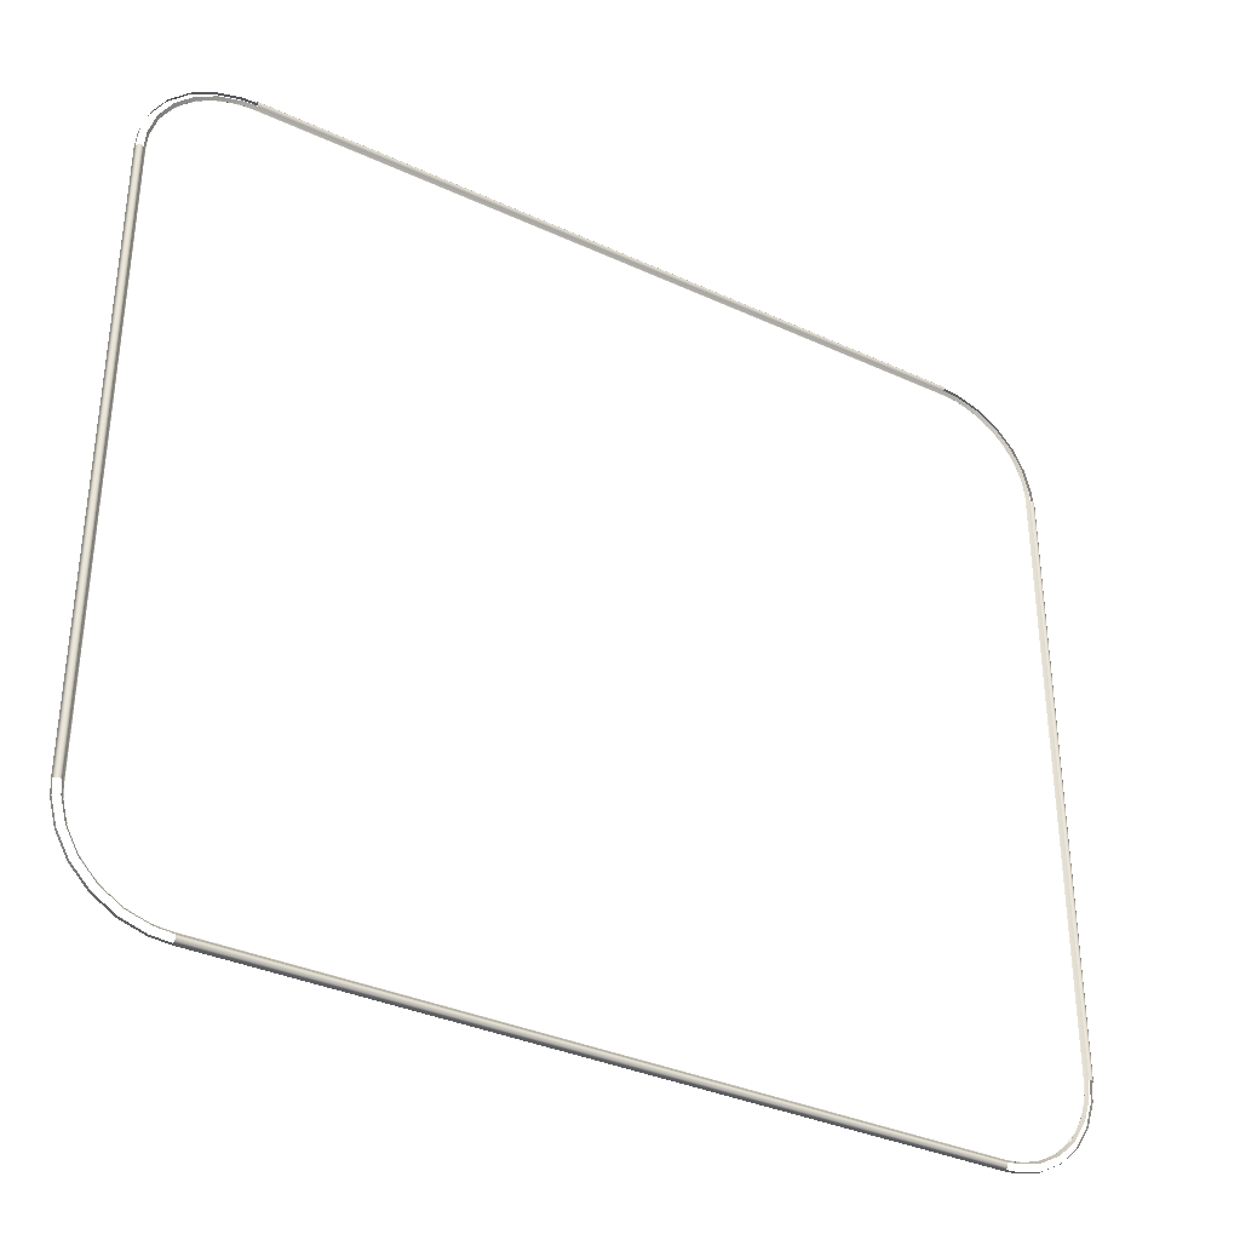
<metadata>
{"format":"obj","ext":"obj","renderer":"f3d","projection":"perspective","resolution":1024,"background":"white","views":[{"elev":-34.6,"azim":148.3,"up":"+Z"}]}
</metadata>
<code>
o mesh200/mesh200-geometry#mesh200-geometry
v 0.38 0.6621 0.4395
v -0.3632 0.6619 0.4391
v -0.3632 0.6621 0.4395
v 0.38 0.6619 0.4391
v 0.38 0.6647 0.4421
v -0.3632 0.6619 0.4388
v -0.3632 0.6647 0.4421
v 0.3932 0.6647 0.4412
v 0.38 0.6619 0.4388
v -0.3804 0.6621 0.4379
v 0.38 0.6649 0.4422
v 0.3928 0.6621 0.4386
v -0.3809 0.6647 0.4405
v -0.3632 0.6649 0.4422
v 0.4149 0.6621 0.4328
v 0.38 0.6619 0.4392
v -0.4024 0.6621 0.431
v 0.38 0.6654 0.443
v 0.4158 0.6647 0.4352
v 0.3917 0.662 0.4386
v -0.4035 0.6647 0.4333
v -0.3632 0.6654 0.443
v 0.4358 0.6621 0.4213
v 0.4038 0.6621 0.4364
v 0.3891 0.6619 0.4384
v -0.4229 0.6621 0.4183
v 0.38 0.6657 0.4439
v 0.4374 0.6647 0.4234
v 0.401 0.6619 0.4368
v 0.3982 0.6619 0.4371
v -0.4246 0.6647 0.4203
v -0.3632 0.6657 0.4439
v 0.4535 0.6621 0.4044
v 0.4072 0.6619 0.4348
v -0.4397 0.6621 0.4006
v 0.38 0.6658 0.4449
v 0.4556 0.6647 0.4061
v -0.4418 0.6647 0.4021
v -0.3632 0.6658 0.4449
v 0.4662 0.6621 0.3839
v 0.416 0.6619 0.4317
v -0.4513 0.6621 0.3796
v 0.38 0.6656 0.4459
v 0.4686 0.6647 0.385
v 0.4244 0.6619 0.4277
v -0.4537 0.6647 0.3806
v -0.3632 0.6656 0.4459
v 0.4732 0.6621 0.362
v 0.4209 0.6619 0.4299
v -0.4571 0.6621 0.3576
v 0.38 0.6645 0.4474
v 0.4757 0.6647 0.3624
v 0.4256 0.6621 0.4278
v 0.4324 0.6619 0.4229
v -0.4597 0.6647 0.3579
v -0.3632 0.6645 0.4474
v 0.4747 0.6621 0.3447
v -0.4579 0.6621 0.3447
v -0.3632 0.6637 0.448
v 0.4774 0.6647 0.3447
v 0.4745 0.6619 0.3447
v 0.4398 0.6619 0.4174
v -0.4606 0.6647 0.3447
v 0.38 0.6637 0.448
v 0.4747 0.6621 -0.2731
v 0.4737 0.6619 0.3538
v 0.4465 0.6619 0.4113
v -0.4606 0.6647 -0.2731
v -0.3632 0.6627 0.4482
v 0.4774 0.6647 -0.2731
v 0.4744 0.6619 -0.2731
v 0.4728 0.6619 0.3624
v 0.4723 0.6619 0.3629
v 0.4502 0.6619 0.408
v -0.4579 0.6621 -0.2731
v -0.4607 0.6649 -0.2731
v 0.38 0.6627 0.4482
v 0.4775 0.6649 -0.2731
v 0.4764 0.6647 -0.2863
v 0.4743 0.6621 -0.2822
v 0.4741 0.6619 -0.2731
v 0.4738 0.6619 0.3537
v 0.4704 0.6621 0.373
v 0.4452 0.6621 0.4134
v 0.4526 0.6619 0.4045
v -0.4576 0.6619 0.3447
v -0.4589 0.6647 -0.2908
v -0.4607 0.6649 0.3447
v -0.3632 0.6622 0.4483
v 0.4775 0.6649 0.3447
v 0.4739 0.6621 -0.2859
v 0.4737 0.6619 -0.2821
v 0.4741 0.6619 0.3447
v 0.4701 0.6619 0.3719
v 0.4581 0.6619 0.3972
v -0.4576 0.6619 -0.2731
v -0.4575 0.6621 0.3538
v -0.4564 0.6621 -0.2903
v -0.4614 0.6654 -0.2731
v 0.38 0.6622 0.4483
v 0.4782 0.6654 0.3447
v 0.4705 0.6647 -0.3089
v 0.4723 0.6619 -0.2913
v 0.4669 0.6619 0.3807
v 0.4606 0.6621 0.3945
v -0.4573 0.6619 -0.2731
v -0.4569 0.6619 0.3538
v -0.4518 0.6647 -0.3134
v -0.4614 0.6654 0.3447
v -0.3632 0.6591 0.4483
v 0.4782 0.6654 -0.2731
v 0.4681 0.6621 -0.308
v 0.4707 0.6621 -0.3005
v 0.4629 0.6619 0.3892
v -0.4573 0.6619 0.3447
v -0.4574 0.662 -0.2816
v -0.4555 0.6619 0.3629
v -0.4494 0.6621 -0.3123
v -0.4624 0.6657 -0.2731
v 0.38 0.6591 0.4483
v -0.382 0.6591 0.4466
v 0.4792 0.6657 0.3447
v 0.4586 0.6647 -0.3305
v 0.4701 0.6619 -0.3003
v 0.4729 0.6621 -0.2914
v -0.4569 0.6619 -0.2821
v -0.4578 0.6621 -0.278
v -0.4539 0.6621 0.3721
v -0.4388 0.6647 -0.3344
v -0.4624 0.6657 0.3447
v 0.394 0.6622 0.4473
v -0.382 0.6622 0.4466
v 0.4792 0.6657 -0.2731
v 0.4565 0.6621 -0.3289
v 0.4669 0.6619 -0.3091
v -0.4555 0.6619 -0.2913
v -0.4564 0.6621 -0.2901
v -0.4561 0.6621 0.363
v -0.4533 0.6619 0.3719
v -0.4367 0.6621 -0.3328
v -0.4634 0.6658 -0.2731
v 0.394 0.6591 0.4473
v -0.4061 0.6591 0.439
v 0.4802 0.6658 -0.2731
v 0.4414 0.6647 -0.3487
v 0.4635 0.6621 -0.3178
v -0.4535 0.6621 -0.3018
v -0.4547 0.6619 -0.2966
v -0.4501 0.6619 0.3807
v -0.4206 0.6647 -0.3517
v -0.4634 0.6658 0.3447
v 0.4181 0.6622 0.441
v -0.4061 0.6622 0.439
v 0.4802 0.6658 0.3447
v 0.4397 0.6621 -0.3466
v 0.4629 0.6619 -0.3175
v 0.4675 0.6621 -0.3093
v -0.4533 0.6619 -0.3003
v -0.4467 0.6621 0.3895
v -0.419 0.6621 -0.3496
v -0.4644 0.6656 -0.2731
v 0.4181 0.6591 0.441
v -0.4285 0.6591 0.4251
v 0.4812 0.6656 0.3447
v 0.4203 0.6647 -0.3617
v 0.4581 0.6619 -0.3255
v -0.4501 0.6619 -0.3091
v -0.4507 0.6621 0.381
v -0.4461 0.6619 0.3892
v -0.399 0.6647 -0.3636
v -0.4644 0.6656 0.3447
v 0.441 0.6622 0.4284
v -0.4285 0.6622 0.4251
v 0.4812 0.6656 -0.2731
v 0.4192 0.6621 -0.3593
v 0.4529 0.6619 -0.3332
v -0.4437 0.6621 -0.323
v -0.4413 0.6619 0.3972
v -0.3981 0.6621 -0.3612
v -0.4659 0.6645 -0.2731
v 0.441 0.6591 0.4284
v -0.4468 0.6622 0.4058
v 0.4827 0.6645 0.3447
v 0.3977 0.6647 -0.3688
v 0.4465 0.6619 -0.3396
v 0.4587 0.6621 -0.3259
v -0.4492 0.6621 -0.3128
v -0.4461 0.6619 -0.3175
v -0.4363 0.6621 0.4049
v -0.3764 0.6647 -0.3695
v -0.4659 0.6645 0.3447
v 0.4604 0.6622 0.41
v -0.4468 0.6591 0.4058
v 0.4827 0.6645 -0.2731
v 0.3972 0.6621 -0.3662
v 0.447 0.6621 -0.3401
v -0.4413 0.6619 -0.3255
v -0.4419 0.6621 0.3975
v -0.4358 0.6619 0.4045
v -0.376 0.6621 -0.3669
v -0.4664 0.6637 0.3447
v 0.4604 0.6591 0.41
v -0.4595 0.6591 0.3828
v 0.4832 0.6637 -0.2731
v 0.38 0.6647 -0.3704
v 0.4328 0.6621 -0.3518
v -0.4302 0.6621 -0.3401
v -0.4297 0.6619 0.4113
v -0.3632 0.6647 -0.3704
v -0.4664 0.6637 -0.2731
v 0.4743 0.6591 0.3876
v -0.4595 0.6622 0.3828
v 0.4832 0.6637 0.3447
v 0.38 0.6621 -0.3678
v 0.4324 0.6619 -0.3512
v 0.4401 0.6619 -0.3459
v -0.4361 0.6619 -0.3332
v -0.4297 0.6619 -0.3396
v -0.4234 0.6621 0.4179
v -0.3632 0.6621 -0.3678
v -0.4667 0.6627 0.3447
v 0.4743 0.6622 0.3876
v -0.4658 0.6622 0.3588
v 0.4835 0.6627 -0.2731
v 0.4244 0.6619 -0.356
v -0.4131 0.6621 -0.3536
v -0.423 0.6619 0.4174
v -0.4302 0.6621 0.4117
v -0.4667 0.6627 -0.2731
v 0.4818 0.6591 0.3636
v -0.4658 0.6591 0.3588
v 0.4835 0.6627 0.3447
v -0.3632 0.6649 -0.3706
v 0.4162 0.6621 -0.3606
v -0.422 0.6619 -0.347
v -0.4156 0.6619 -0.3512
v -0.4156 0.6619 0.4229
v 0.38 0.6619 -0.3675
v -0.4668 0.6622 0.3447
v 0.4818 0.6622 0.3636
v 0.4836 0.6622 -0.2731
v 0.38 0.6649 -0.3706
v 0.416 0.6619 -0.36
v 0.4248 0.6621 -0.3566
v -0.403 0.6621 -0.3591
v -0.4079 0.6621 0.4282
v -0.3632 0.6619 -0.3675
v 0.38 0.6619 -0.3672
v -0.4668 0.6622 -0.2731
v 0.4836 0.6591 0.3447
v -0.4668 0.6591 0.3447
v 0.4836 0.6622 0.3447
v -0.3632 0.6654 -0.3713
v 0.4072 0.6619 -0.3632
v -0.4076 0.6619 -0.356
v -0.4076 0.6619 0.4277
v -0.416 0.6621 0.4234
v -0.3681 0.6621 -0.3677
v 0.3891 0.6619 -0.3667
v 0.4836 0.6591 -0.2731
v 0.38 0.6654 -0.3713
v 0.3983 0.6621 -0.366
v -0.3992 0.6619 -0.36
v -0.3992 0.6619 0.4317
v -0.3723 0.6619 -0.3667
v -0.3632 0.6619 -0.3672
v -0.4668 0.6591 -0.2731
v 0.4826 0.6591 -0.2871
v -0.3632 0.6657 -0.3723
v 0.3982 0.6619 -0.3654
v 0.4074 0.6621 -0.3638
v -0.3904 0.6619 -0.3632
v -0.3906 0.6621 0.4354
v -0.3814 0.6619 -0.3654
v 0.3891 0.6621 -0.3674
v -0.465 0.6622 -0.2919
v 0.4826 0.6622 -0.2871
v 0.38 0.6657 -0.3723
v -0.3854 0.6619 -0.3649
v -0.3904 0.6619 0.4348
v -0.3994 0.6621 0.4323
v -0.465 0.6591 -0.2919
v 0.4763 0.6591 -0.3112
v -0.3632 0.6658 -0.3733
v -0.3919 0.6621 -0.3634
v -0.3814 0.6619 0.4371
v -0.3802 0.6621 -0.3663
v -0.4575 0.6622 -0.316
v 0.4763 0.6622 -0.3112
v 0.38 0.6658 -0.3733
v -0.3723 0.6621 0.439
v -0.3717 0.662 -0.3673
v -0.4575 0.6591 -0.316
v 0.4636 0.6591 -0.3341
v -0.3632 0.6656 -0.3743
v -0.3723 0.6619 0.4384
v -0.3815 0.6621 0.4377
v -0.4436 0.6622 -0.3384
v 0.4636 0.6622 -0.3341
v 0.38 0.6656 -0.3743
v -0.3632 0.6619 0.4392
v -0.4436 0.6591 -0.3384
v 0.4453 0.6591 -0.3535
v -0.3632 0.6645 -0.3758
v -0.4242 0.6591 -0.3567
v 0.4453 0.6622 -0.3535
v 0.38 0.6645 -0.3758
v -0.4242 0.6622 -0.3567
v 0.4229 0.6622 -0.3674
v 0.38 0.6637 -0.3763
v -0.4013 0.6591 -0.3694
v 0.4229 0.6591 -0.3674
v -0.3632 0.6637 -0.3763
v -0.4013 0.6622 -0.3694
v 0.3988 0.6622 -0.3749
v 0.38 0.6627 -0.3766
v -0.3772 0.6591 -0.3757
v 0.3988 0.6591 -0.3749
v -0.3632 0.6627 -0.3766
v -0.3772 0.6622 -0.3757
v 0.38 0.6622 -0.3766
v -0.3632 0.6591 -0.3766
v 0.38 0.6591 -0.3766
v -0.3632 0.6622 -0.3766
f 1 2 3
f 2 1 4
f 3 2 1
f 4 1 2
f 3 5 1
f 1 5 3
f 4 6 2
f 2 6 4
f 5 3 7
f 7 3 5
f 8 1 5
f 5 1 8
f 6 4 9
f 9 4 6
f 10 7 3
f 3 7 10
f 7 11 5
f 5 11 7
f 1 8 12
f 12 8 1
f 7 10 13
f 13 10 7
f 11 7 14
f 14 7 11
f 8 15 12
f 12 15 8
f 12 16 1
f 1 16 12
f 17 13 10
f 10 13 17
f 14 18 11
f 11 18 14
f 15 8 19
f 19 8 15
f 12 20 16
f 16 20 12
f 13 17 21
f 21 17 13
f 18 14 22
f 22 14 18
f 19 23 15
f 15 23 19
f 24 20 12
f 12 20 24
f 20 25 16
f 16 25 20
f 26 21 17
f 17 21 26
f 22 27 18
f 18 27 22
f 23 19 28
f 28 19 23
f 24 29 20
f 20 29 24
f 30 25 20
f 20 25 30
f 25 9 16
f 16 9 25
f 21 26 31
f 31 26 21
f 27 22 32
f 32 22 27
f 28 33 23
f 23 33 28
f 15 29 24
f 24 29 15
f 15 20 29
f 29 20 15
f 20 34 30
f 30 34 20
f 35 31 26
f 26 31 35
f 32 36 27
f 27 36 32
f 33 28 37
f 37 28 33
f 15 34 20
f 20 34 15
f 31 35 38
f 38 35 31
f 36 32 39
f 39 32 36
f 37 40 33
f 33 40 37
f 41 34 15
f 15 34 41
f 42 38 35
f 35 38 42
f 39 43 36
f 36 43 39
f 40 37 44
f 44 37 40
f 45 41 15
f 15 41 45
f 38 42 46
f 46 42 38
f 43 39 47
f 47 39 43
f 44 48 40
f 40 48 44
f 45 15 49
f 49 15 45
f 50 46 42
f 42 46 50
f 47 51 43
f 43 51 47
f 48 44 52
f 52 44 48
f 53 49 15
f 15 49 53
f 49 54 45
f 45 54 49
f 46 50 55
f 55 50 46
f 51 47 56
f 56 47 51
f 52 57 48
f 48 57 52
f 23 49 53
f 53 49 23
f 23 54 49
f 49 54 23
f 58 55 50
f 50 55 58
f 59 51 56
f 56 51 59
f 57 52 60
f 60 52 57
f 57 61 48
f 48 61 57
f 62 54 23
f 23 54 62
f 55 58 63
f 63 58 55
f 51 59 64
f 64 59 51
f 60 65 57
f 57 65 60
f 65 61 57
f 57 61 65
f 61 66 48
f 48 66 61
f 67 62 23
f 23 62 67
f 58 68 63
f 63 68 58
f 69 64 59
f 59 64 69
f 65 60 70
f 70 60 65
f 61 65 71
f 71 65 61
f 61 72 66
f 66 72 61
f 66 73 48
f 48 73 66
f 23 74 67
f 67 74 23
f 68 58 75
f 75 58 68
f 76 63 68
f 68 63 76
f 64 69 77
f 77 69 64
f 60 78 70
f 70 78 60
f 79 65 70
f 70 65 79
f 65 80 71
f 71 80 65
f 81 61 71
f 71 61 81
f 61 82 72
f 72 82 61
f 82 66 72
f 72 66 82
f 48 73 83
f 83 73 48
f 74 23 84
f 84 23 74
f 85 67 74
f 74 67 85
f 86 75 58
f 58 75 86
f 75 87 68
f 68 87 75
f 63 76 88
f 88 76 63
f 89 77 69
f 69 77 89
f 78 60 90
f 90 60 78
f 65 79 91
f 91 79 65
f 71 80 92
f 92 80 71
f 61 81 93
f 93 81 61
f 71 92 81
f 81 92 71
f 61 93 82
f 82 93 61
f 93 66 82
f 82 66 93
f 73 94 83
f 83 94 73
f 33 74 84
f 84 74 33
f 95 85 74
f 74 85 95
f 75 86 96
f 96 86 75
f 97 86 58
f 58 86 97
f 87 75 98
f 98 75 87
f 99 88 76
f 76 88 99
f 77 89 100
f 100 89 77
f 101 78 90
f 90 78 101
f 102 91 79
f 79 91 102
f 80 103 92
f 92 103 80
f 83 94 104
f 104 94 83
f 105 74 33
f 33 74 105
f 105 95 74
f 74 95 105
f 86 106 96
f 96 106 86
f 75 96 106
f 106 96 75
f 107 86 97
f 97 86 107
f 98 108 87
f 87 108 98
f 88 99 109
f 109 99 88
f 110 100 89
f 89 100 110
f 78 101 111
f 111 101 78
f 91 102 112
f 112 102 91
f 113 103 80
f 80 103 113
f 83 104 105
f 105 104 83
f 114 95 105
f 105 95 114
f 106 86 115
f 115 86 106
f 106 116 75
f 75 116 106
f 107 115 86
f 86 115 107
f 117 107 97
f 97 107 117
f 108 98 118
f 118 98 108
f 119 109 99
f 99 109 119
f 100 110 120
f 120 110 100
f 89 121 110
f 110 121 89
f 122 111 101
f 101 111 122
f 123 112 102
f 102 112 123
f 103 113 124
f 124 113 103
f 80 125 113
f 113 125 80
f 104 114 105
f 105 114 104
f 83 105 40
f 40 105 83
f 126 116 106
f 106 116 126
f 116 127 75
f 75 127 116
f 97 128 117
f 117 128 97
f 118 129 108
f 108 129 118
f 109 119 130
f 130 119 109
f 120 131 100
f 100 131 120
f 121 89 132
f 132 89 121
f 111 122 133
f 133 122 111
f 112 123 134
f 134 123 112
f 113 135 124
f 124 135 113
f 136 116 126
f 126 116 136
f 137 127 116
f 116 127 137
f 128 97 138
f 138 97 128
f 139 117 128
f 128 117 139
f 129 118 140
f 140 118 129
f 141 130 119
f 119 130 141
f 131 120 142
f 142 120 131
f 132 143 121
f 121 143 132
f 122 144 133
f 133 144 122
f 145 134 123
f 123 134 145
f 146 135 113
f 113 135 146
f 147 116 136
f 136 116 147
f 148 137 116
f 116 137 148
f 149 139 128
f 128 139 149
f 140 150 129
f 129 150 140
f 130 141 151
f 151 141 130
f 142 152 131
f 131 152 142
f 143 132 153
f 153 132 143
f 144 122 154
f 154 122 144
f 134 145 155
f 155 145 134
f 135 146 156
f 156 146 135
f 113 157 146
f 146 157 113
f 147 148 116
f 116 148 147
f 158 147 136
f 136 147 158
f 147 137 148
f 148 137 147
f 128 159 149
f 149 159 128
f 150 140 160
f 160 140 150
f 161 151 141
f 141 151 161
f 152 142 162
f 162 142 152
f 153 163 143
f 143 163 153
f 164 144 154
f 154 144 164
f 165 155 145
f 145 155 165
f 146 166 156
f 156 166 146
f 167 147 158
f 158 147 167
f 159 128 168
f 168 128 159
f 169 149 159
f 159 149 169
f 160 170 150
f 150 170 160
f 151 161 171
f 171 161 151
f 162 172 152
f 152 172 162
f 163 153 173
f 173 153 163
f 144 164 174
f 174 164 144
f 155 165 175
f 175 165 155
f 176 166 146
f 146 166 176
f 177 147 167
f 167 147 177
f 178 169 159
f 159 169 178
f 170 160 179
f 179 160 170
f 180 171 161
f 161 171 180
f 172 162 181
f 181 162 172
f 182 163 173
f 173 163 182
f 183 174 164
f 164 174 183
f 184 175 165
f 165 175 184
f 166 176 185
f 185 176 166
f 146 186 176
f 176 186 146
f 177 187 147
f 147 187 177
f 177 167 188
f 188 167 177
f 159 189 178
f 178 189 159
f 179 190 170
f 170 190 179
f 171 180 191
f 191 180 171
f 181 192 172
f 172 192 181
f 163 182 193
f 193 182 163
f 174 183 194
f 194 183 174
f 175 184 195
f 195 184 175
f 176 196 185
f 185 196 176
f 186 196 176
f 176 196 186
f 197 177 188
f 188 177 197
f 189 159 198
f 198 159 189
f 199 178 189
f 189 178 199
f 190 179 200
f 200 179 190
f 180 201 191
f 191 201 180
f 192 181 202
f 202 181 192
f 182 203 193
f 193 203 182
f 183 204 194
f 194 204 183
f 205 195 184
f 184 195 205
f 206 185 196
f 196 185 206
f 207 177 197
f 197 177 207
f 208 199 189
f 189 199 208
f 200 209 190
f 190 209 200
f 201 180 210
f 210 180 201
f 211 192 202
f 202 192 211
f 203 182 212
f 212 182 203
f 204 183 213
f 213 183 204
f 195 205 214
f 214 205 195
f 185 206 215
f 215 206 185
f 196 216 206
f 206 216 196
f 207 177 217
f 217 177 207
f 218 207 197
f 197 207 218
f 219 208 189
f 189 208 219
f 209 200 220
f 220 200 209
f 210 221 201
f 201 221 210
f 192 211 222
f 222 211 192
f 223 203 212
f 212 203 223
f 213 224 204
f 204 224 213
f 209 214 205
f 205 214 209
f 206 225 215
f 215 225 206
f 226 207 218
f 218 207 226
f 227 208 219
f 219 208 227
f 219 189 228
f 228 189 219
f 214 209 220
f 220 209 214
f 221 210 229
f 229 210 221
f 230 222 211
f 211 222 230
f 203 223 231
f 231 223 203
f 224 213 232
f 232 213 224
f 205 233 209
f 209 233 205
f 234 225 206
f 206 225 234
f 226 207 235
f 235 207 226
f 226 218 236
f 236 218 226
f 237 227 219
f 219 227 237
f 220 238 214
f 214 238 220
f 229 239 221
f 221 239 229
f 222 230 240
f 240 230 222
f 239 231 223
f 223 231 239
f 232 241 224
f 224 241 232
f 233 205 242
f 242 205 233
f 225 234 243
f 243 234 225
f 206 244 234
f 234 244 206
f 245 226 236
f 236 226 245
f 246 237 219
f 219 237 246
f 238 220 247
f 247 220 238
f 214 238 248
f 248 238 214
f 239 229 249
f 249 229 239
f 250 240 230
f 230 240 250
f 231 239 251
f 251 239 231
f 241 232 252
f 252 232 241
f 242 253 233
f 233 253 242
f 234 254 243
f 243 254 234
f 245 236 255
f 255 236 245
f 256 237 246
f 246 237 256
f 246 219 257
f 257 219 246
f 220 258 247
f 247 258 220
f 247 248 238
f 238 248 247
f 259 214 248
f 248 214 259
f 249 251 239
f 239 251 249
f 240 250 252
f 252 250 240
f 252 260 241
f 241 260 252
f 253 242 261
f 261 242 253
f 262 254 234
f 234 254 262
f 263 245 255
f 255 245 263
f 264 256 246
f 246 256 264
f 247 258 265
f 265 258 247
f 248 247 266
f 266 247 248
f 214 259 262
f 262 259 214
f 251 249 267
f 267 249 251
f 260 252 250
f 250 252 260
f 268 241 260
f 260 241 268
f 261 269 253
f 253 269 261
f 254 262 270
f 270 262 254
f 234 271 262
f 262 271 234
f 272 245 263
f 263 245 272
f 273 264 246
f 246 264 273
f 258 274 265
f 265 274 258
f 247 265 266
f 266 265 247
f 262 259 270
f 270 259 262
f 262 275 214
f 214 275 262
f 276 267 249
f 249 267 276
f 241 268 277
f 277 268 241
f 269 261 278
f 278 261 269
f 245 272 279
f 279 272 245
f 280 264 273
f 273 264 280
f 273 246 281
f 281 246 273
f 258 279 274
f 274 279 258
f 267 276 282
f 282 276 267
f 283 277 268
f 268 277 283
f 278 284 269
f 269 284 278
f 274 279 272
f 272 279 274
f 279 285 245
f 245 285 279
f 286 280 273
f 273 280 286
f 258 287 279
f 279 287 258
f 288 282 276
f 276 282 288
f 277 283 289
f 289 283 277
f 284 278 290
f 290 278 284
f 285 279 287
f 287 279 285
f 291 286 273
f 273 286 291
f 287 292 258
f 258 292 287
f 282 288 293
f 293 288 282
f 294 289 283
f 283 289 294
f 290 295 284
f 284 295 290
f 296 286 291
f 291 286 296
f 291 273 297
f 297 273 291
f 298 293 288
f 288 293 298
f 289 294 299
f 299 294 289
f 295 290 300
f 300 290 295
f 301 296 291
f 291 296 301
f 293 298 302
f 302 298 293
f 303 299 294
f 294 299 303
f 300 304 295
f 295 304 300
f 6 296 301
f 301 296 6
f 301 291 3
f 3 291 301
f 298 305 302
f 302 305 298
f 299 303 306
f 306 303 299
f 304 300 307
f 307 300 304
f 305 298 308
f 308 298 305
f 303 309 306
f 306 309 303
f 310 304 307
f 307 304 310
f 308 311 305
f 305 311 308
f 309 303 312
f 312 303 309
f 304 310 313
f 313 310 304
f 311 308 314
f 314 308 311
f 312 315 309
f 309 315 312
f 316 313 310
f 310 313 316
f 314 317 311
f 311 317 314
f 315 312 318
f 318 312 315
f 313 316 319
f 319 316 313
f 317 314 320
f 320 314 317
f 318 321 315
f 315 321 318
f 321 319 316
f 316 319 321
f 320 322 317
f 317 322 320
f 321 318 323
f 323 318 321
f 319 321 324
f 324 321 319
f 322 320 324
f 324 320 322
f 323 324 321
f 321 324 323
f 324 323 322
f 322 323 324

</code>
